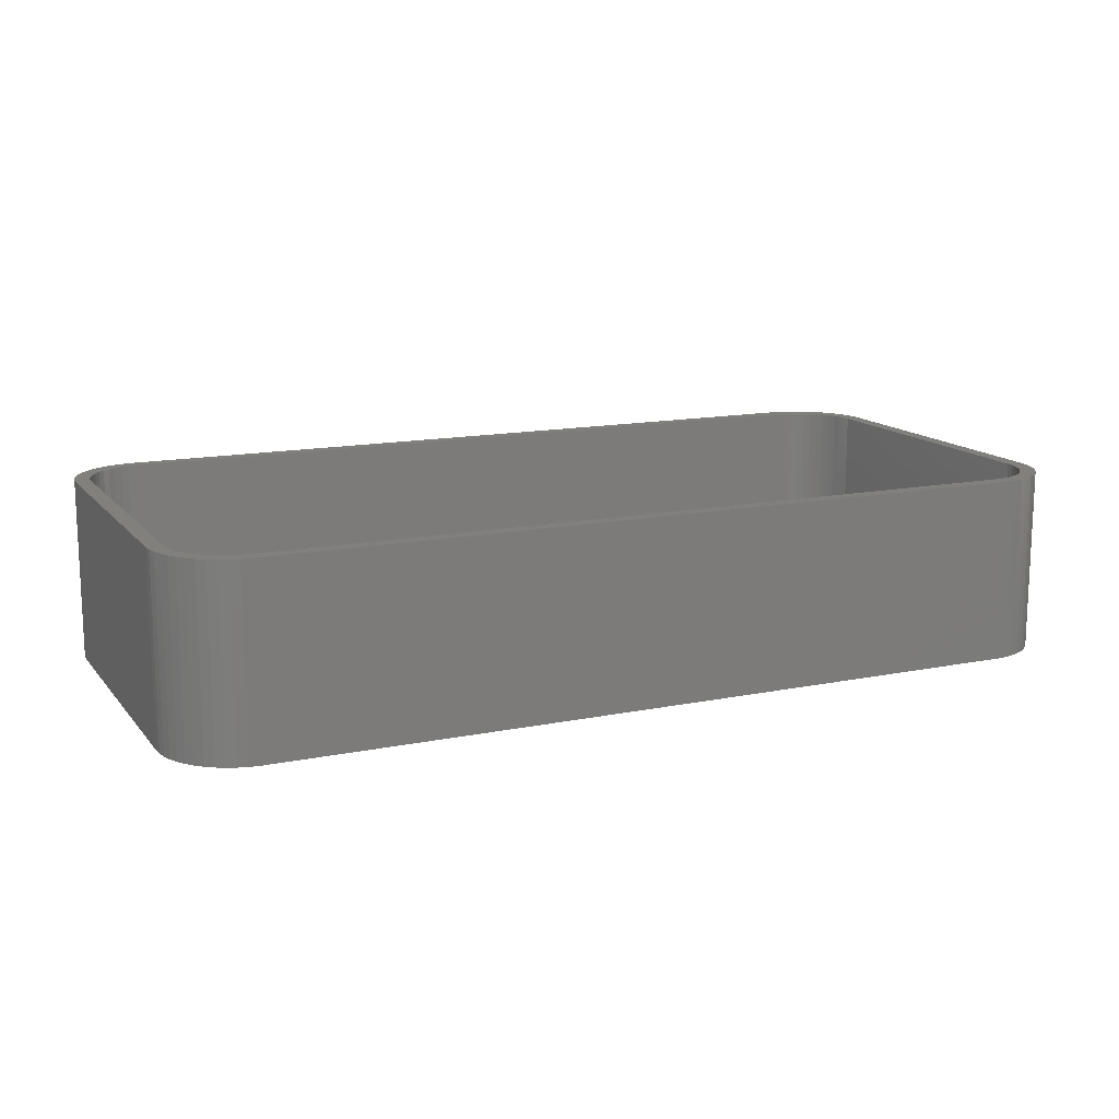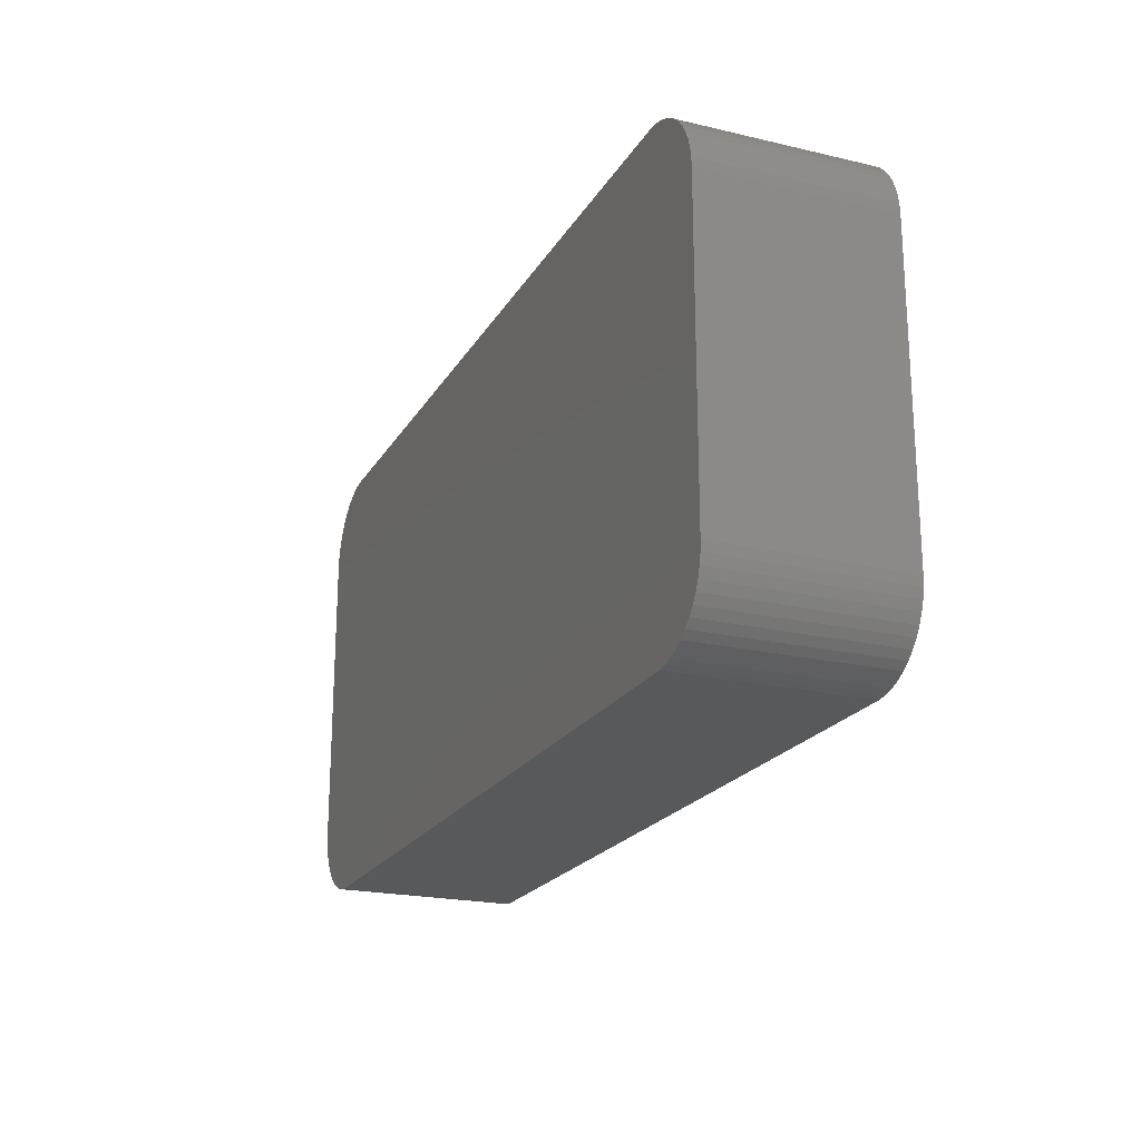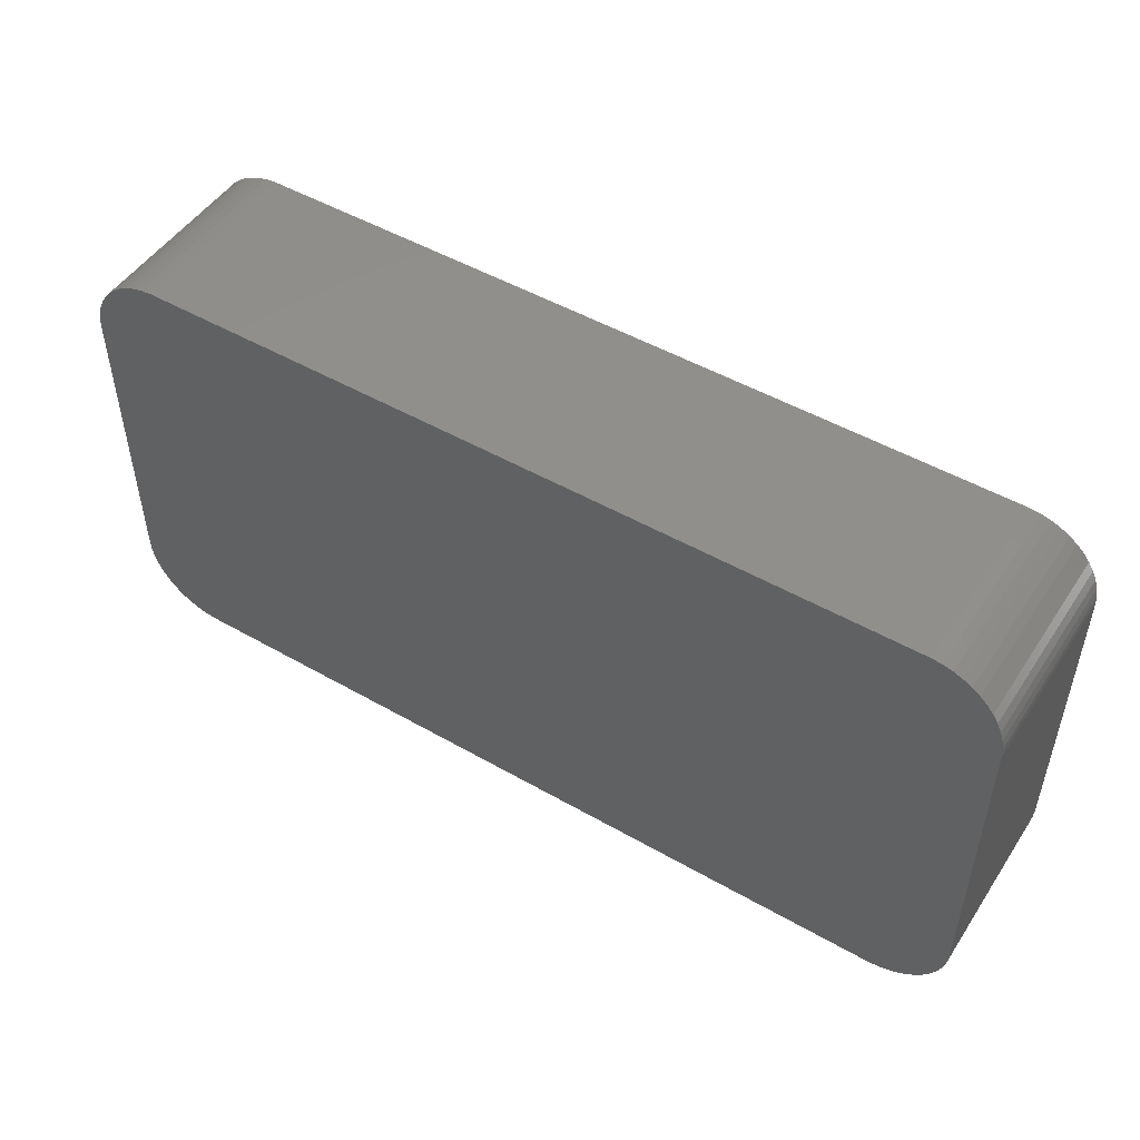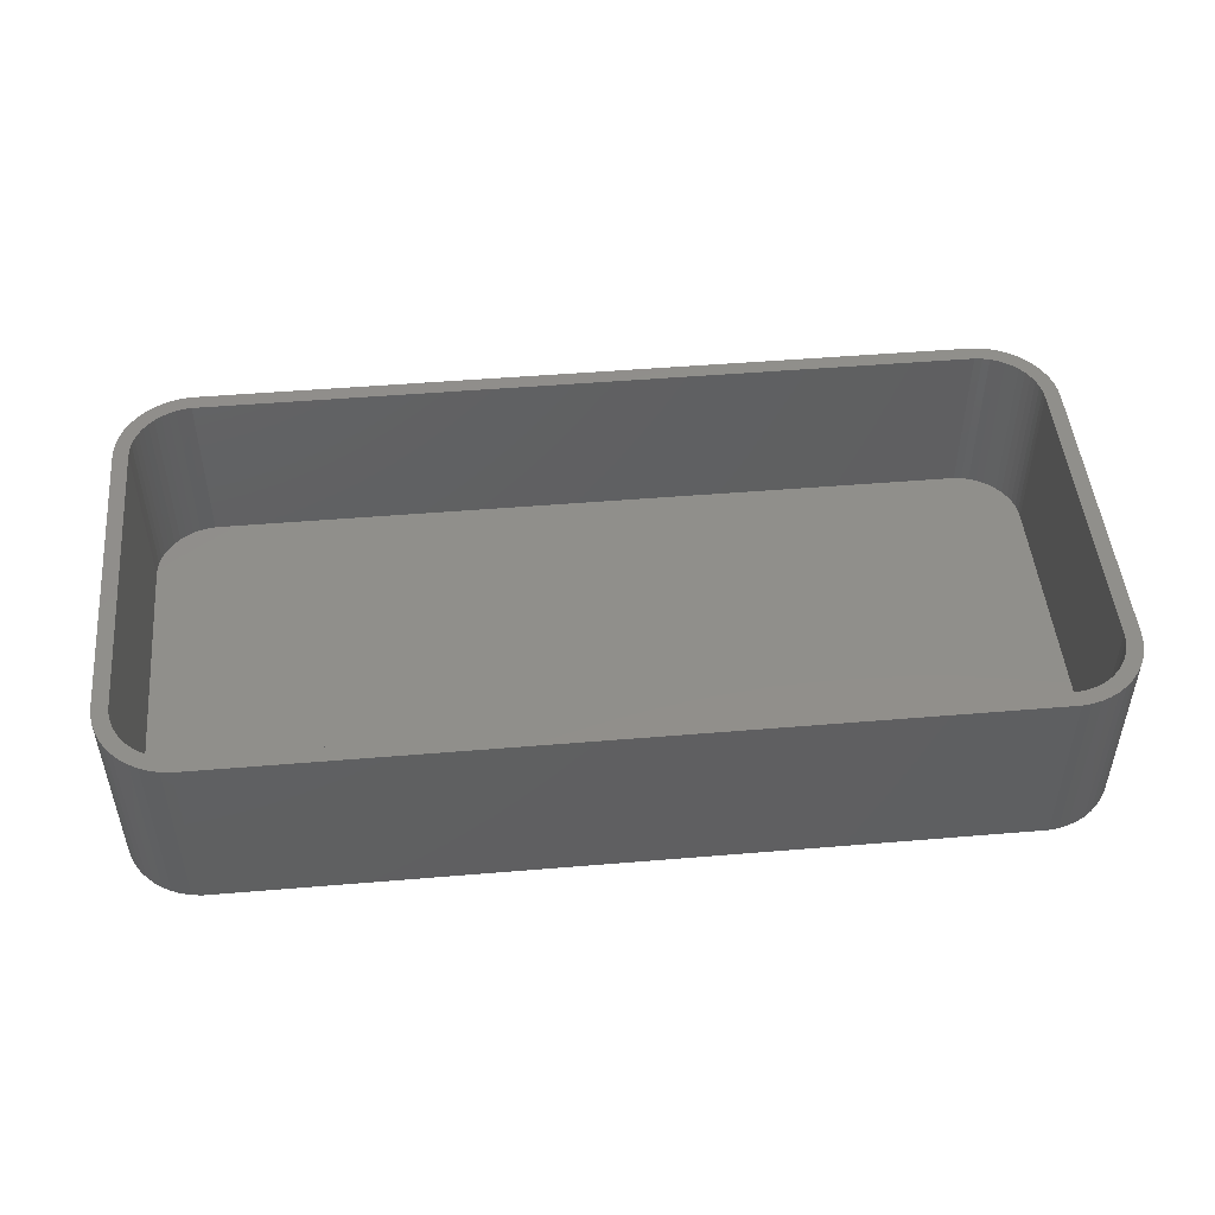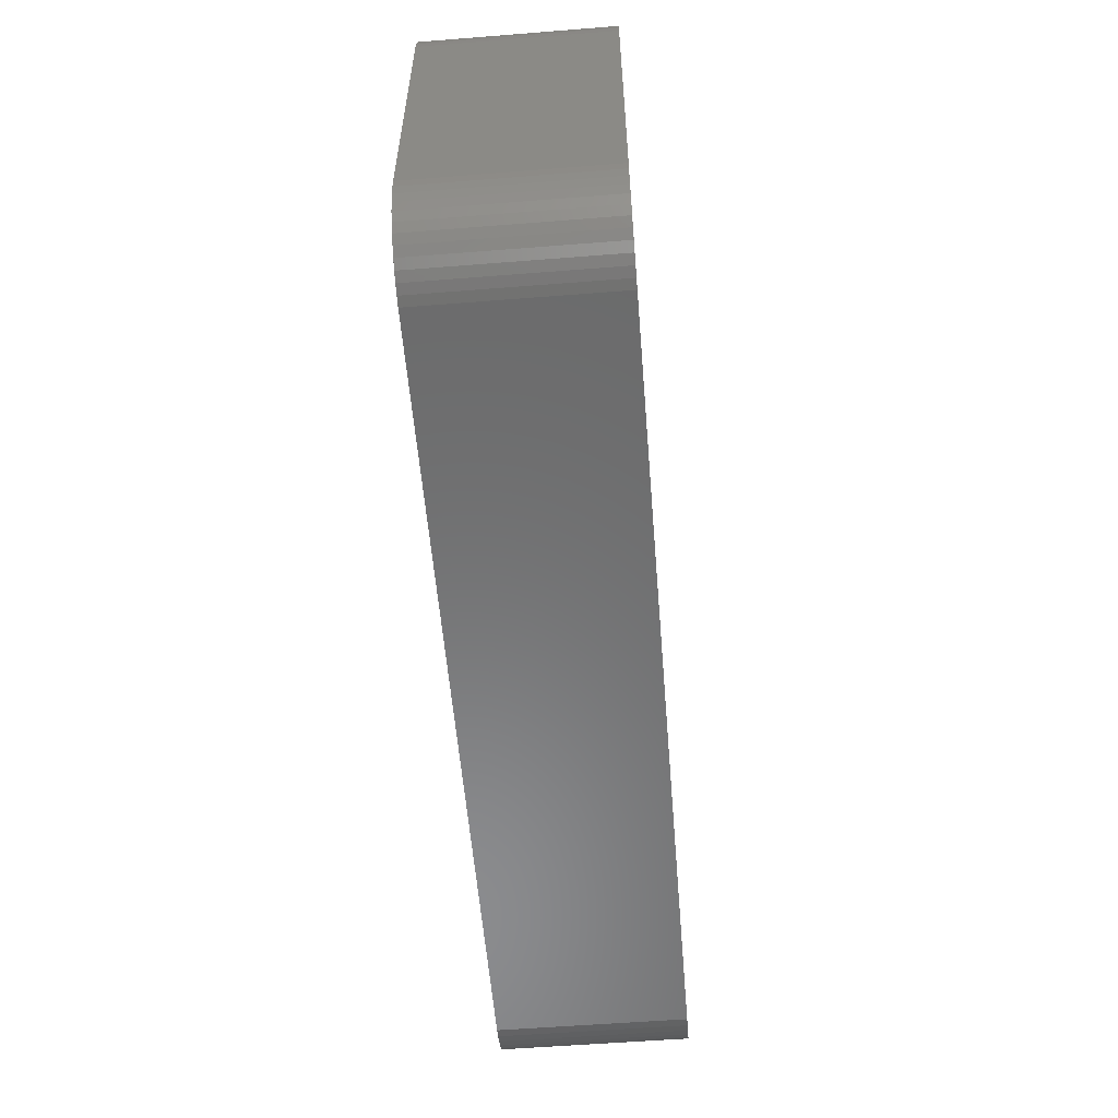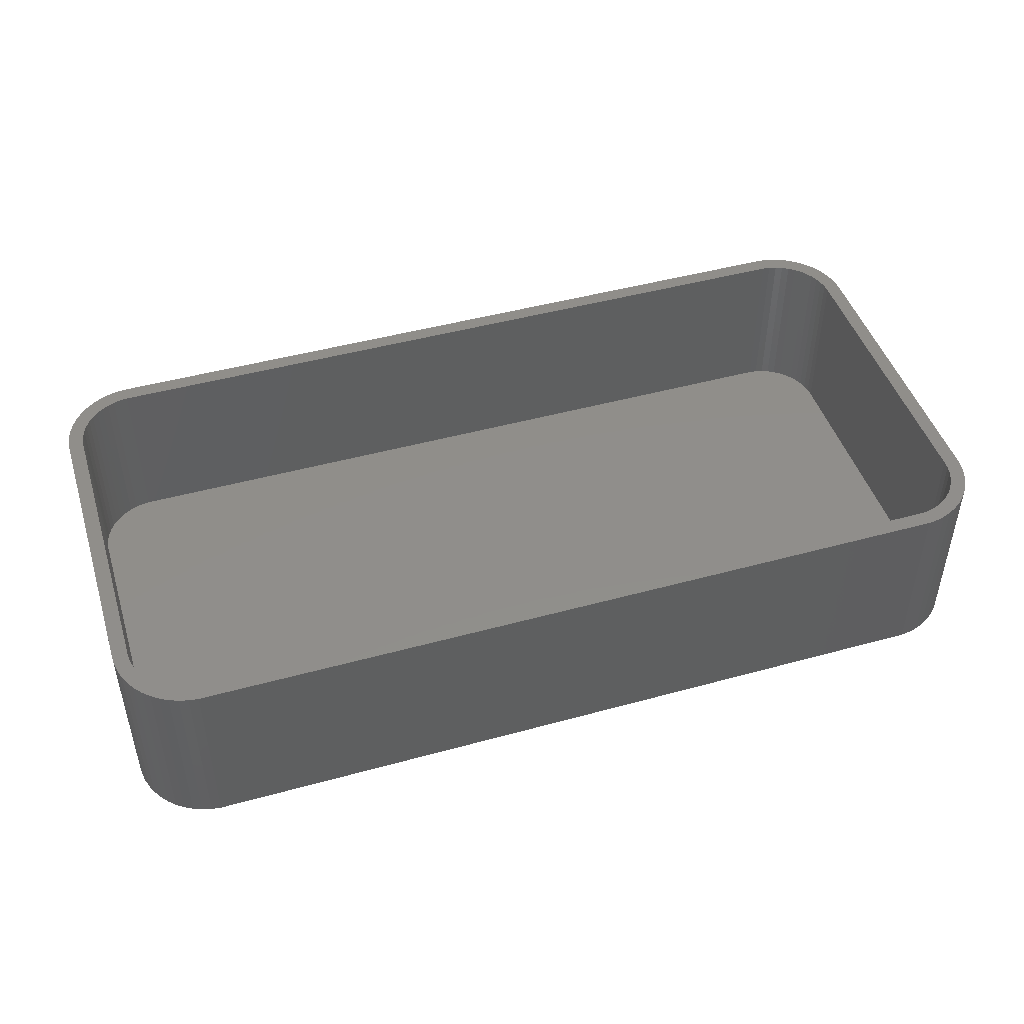
<metadata>
{"format":"stl","ext":"stl","renderer":"f3d","projection":"perspective","resolution":1024,"background":"white","views":[{"elev":13.8,"azim":-24.5,"up":"+Z"},{"elev":-21.1,"azim":-112.7,"up":"+Y"},{"elev":49.6,"azim":-147.7,"up":"+Y"},{"elev":48.7,"azim":-5.3,"up":"+Z"},{"elev":-57.0,"azim":-85.3,"up":"+Y"},{"elev":46.5,"azim":162.6,"up":"+Z"}]}
</metadata>
<code>
# stl→obj: 208 verts, 412 faces
v -30 -10 0
v -30 10 12
v -30 10 0
v -30 -10 12
v -29.96 -10.63 0
v -29.96 -10.63 12
v -29.96 10.63 12
v -29.96 10.63 0
v 29.05 12.94 12
v 28.64 13.42 0
v 28.64 13.42 12
v 29.05 12.94 0
v 29 10 12
v 30 10 12
v 29.96 10.63 12
v 30 -10 12
v 28.97 10.5 12
v 29.84 11.24 12
v 29 -10 12
v 28.87 10.99 12
v 29.65 11.84 12
v 29.96 -10.63 12
v 28.72 11.47 12
v 29.38 12.41 12
v 28.97 -10.5 12
v 28.51 11.93 12
v 29.84 -11.24 12
v 28.87 -10.99 12
v 28.24 12.35 12
v 27.92 12.74 12
v 28.19 13.85 12
v 27.55 13.08 12
v 27.68 14.22 12
v 27.14 13.38 12
v 27.13 14.52 12
v 26.7 13.62 12
v 26.55 14.76 12
v 26.24 13.8 12
v 25.94 14.91 12
v 25.75 13.93 12
v 25.31 14.99 12
v 25.25 13.99 12
v -25.25 13.99 12
v -25.31 14.99 12
v -25.75 13.93 12
v -25.94 14.91 12
v -26.24 13.8 12
v -26.55 14.76 12
v -26.7 13.62 12
v -27.13 14.52 12
v -27.14 13.38 12
v -27.68 14.22 12
v -27.55 13.08 12
v -28.19 13.85 12
v -27.92 12.74 12
v -28.64 13.42 12
v -28.24 12.35 12
v -29.05 12.94 12
v -28.51 11.93 12
v -29.38 12.41 12
v -28.72 11.47 12
v -29.84 11.24 12
v -28.87 10.99 12
v -29.65 11.84 12
v 29.65 -11.84 12
v 28.72 -11.47 12
v 29.38 -12.41 12
v 28.51 -11.93 12
v 29.05 -12.94 12
v 28.24 -12.35 12
v 28.64 -13.42 12
v 27.92 -12.74 12
v 28.19 -13.85 12
v 27.55 -13.08 12
v 27.68 -14.22 12
v 27.14 -13.38 12
v 27.13 -14.52 12
v 26.7 -13.62 12
v 26.55 -14.76 12
v 26.24 -13.8 12
v 25.94 -14.91 12
v 25.75 -13.93 12
v 25.31 -14.99 12
v 25.25 -13.99 12
v -25.25 -13.99 12
v -25.31 -14.99 12
v -25.75 -13.93 12
v -25.94 -14.91 12
v -26.24 -13.8 12
v -26.55 -14.76 12
v -26.7 -13.62 12
v -27.13 -14.52 12
v -27.14 -13.38 12
v -27.68 -14.22 12
v -27.55 -13.08 12
v -28.19 -13.85 12
v -27.92 -12.74 12
v -28.64 -13.42 12
v -28.24 -12.35 12
v -29.05 -12.94 12
v -28.51 -11.93 12
v -29.38 -12.41 12
v -28.72 -11.47 12
v -29.65 -11.84 12
v -28.87 -10.99 12
v -29.84 -11.24 12
v -28.97 -10.5 12
v -29 -10 12
v -29 10 12
v -28.97 10.5 12
v -25.31 -14.99 0
v 25.31 -14.99 0
v 30 -10 0
v 29.96 -10.63 0
v 30 10 0
v -26.55 14.76 0
v -27.13 14.52 0
v -25.94 14.91 0
v 25.31 14.99 0
v -25.31 14.99 0
v -27.13 -14.52 0
v -26.55 -14.76 0
v -28.64 -13.42 0
v -28.19 -13.85 0
v 29.65 11.84 0
v 29.84 11.24 0
v 25.94 14.91 0
v -29.05 12.94 0
v -28.64 13.42 0
v 29.84 -11.24 0
v 29.65 -11.84 0
v 29.96 10.63 0
v 29.38 -12.41 0
v 29.05 -12.94 0
v 28.64 -13.42 0
v 29.38 12.41 0
v 28.19 -13.85 0
v 27.68 -14.22 0
v 27.13 -14.52 0
v 28.19 13.85 0
v 26.55 -14.76 0
v 27.68 14.22 0
v 25.94 -14.91 0
v 27.13 14.52 0
v 26.55 14.76 0
v -25.94 -14.91 0
v -27.68 -14.22 0
v -27.68 14.22 0
v -29.05 -12.94 0
v -28.19 13.85 0
v -29.38 -12.41 0
v -29.65 -11.84 0
v -29.84 -11.24 0
v -29.38 12.41 0
v -29.65 11.84 0
v -29.84 11.24 0
v -29 10 1
v -29 -10 1
v -28.97 -10.5 1
v 28.72 11.47 1
v 28.51 11.93 1
v -27.14 13.38 1
v -26.7 13.62 1
v 25.25 -13.99 1
v -25.25 -13.99 1
v 26.7 -13.62 1
v 26.24 -13.8 1
v 28.97 -10.5 1
v 29 -10 1
v 28.87 10.99 1
v 29 10 1
v -25.75 13.93 1
v -25.25 13.99 1
v 25.25 13.99 1
v -27.92 12.74 1
v -28.24 12.35 1
v -27.55 13.08 1
v -26.24 -13.8 1
v -26.7 -13.62 1
v -25.75 -13.93 1
v -27.55 -13.08 1
v -27.92 -12.74 1
v 27.92 -12.74 1
v 27.55 -13.08 1
v 28.97 10.5 1
v 28.24 12.35 1
v 27.92 12.74 1
v 26.24 13.8 1
v 26.7 13.62 1
v 25.75 13.93 1
v 28.87 -10.99 1
v 28.72 -11.47 1
v 28.51 -11.93 1
v 27.55 13.08 1
v 28.24 -12.35 1
v 27.14 13.38 1
v 27.14 -13.38 1
v 25.75 -13.93 1
v -26.24 13.8 1
v -27.14 -13.38 1
v -28.51 11.93 1
v -28.72 11.47 1
v -28.24 -12.35 1
v -28.87 10.99 1
v -28.51 -11.93 1
v -28.97 10.5 1
v -28.72 -11.47 1
v -28.87 -10.99 1
f 1 2 3
f 2 1 4
f 5 4 1
f 4 5 6
f 3 7 8
f 7 3 2
f 9 10 11
f 10 9 12
f 13 14 15
f 14 13 16
f 17 15 18
f 19 16 13
f 20 18 21
f 16 19 22
f 23 21 24
f 25 22 19
f 26 24 9
f 22 25 27
f 28 27 25
f 15 17 13
f 18 20 17
f 21 23 20
f 29 9 11
f 24 26 23
f 9 29 26
f 30 11 31
f 11 30 29
f 32 31 33
f 31 32 30
f 33 34 32
f 35 34 33
f 35 36 34
f 37 36 35
f 37 38 36
f 39 38 37
f 39 40 38
f 41 40 39
f 41 42 40
f 41 43 42
f 44 43 41
f 44 45 43
f 46 45 44
f 46 47 45
f 48 47 46
f 48 49 47
f 50 49 48
f 50 51 49
f 52 51 50
f 51 52 53
f 54 53 52
f 53 54 55
f 56 55 54
f 55 56 57
f 58 57 56
f 57 58 59
f 60 59 58
f 59 60 61
f 62 63 64
f 61 64 63
f 64 61 60
f 27 28 65
f 66 65 28
f 65 66 67
f 68 67 66
f 67 68 69
f 70 69 68
f 69 70 71
f 72 71 70
f 71 72 73
f 74 73 72
f 73 74 75
f 76 75 74
f 76 77 75
f 78 77 76
f 78 79 77
f 80 79 78
f 80 81 79
f 82 81 80
f 82 83 81
f 84 83 82
f 85 83 84
f 85 86 83
f 87 86 85
f 87 88 86
f 89 88 87
f 89 90 88
f 91 90 89
f 91 92 90
f 93 92 91
f 94 93 95
f 93 94 92
f 96 95 97
f 95 96 94
f 98 97 99
f 100 99 101
f 97 98 96
f 102 101 103
f 104 103 105
f 106 105 107
f 99 100 98
f 6 107 108
f 109 2 108
f 63 62 110
f 4 108 2
f 7 110 62
f 6 108 4
f 110 7 109
f 101 102 100
f 109 7 2
f 103 104 102
f 105 106 104
f 107 6 106
f 111 83 86
f 83 111 112
f 22 113 16
f 113 22 114
f 16 115 14
f 115 16 113
f 116 50 48
f 50 116 117
f 118 48 46
f 48 118 116
f 119 44 41
f 44 119 120
f 121 90 92
f 90 121 122
f 123 96 98
f 96 123 124
f 18 125 21
f 125 18 126
f 127 41 39
f 41 127 119
f 128 56 129
f 56 128 58
f 112 113 114
f 113 112 115
f 112 114 130
f 119 115 112
f 112 130 131
f 115 119 132
f 112 131 133
f 132 119 126
f 112 133 134
f 126 119 125
f 112 134 135
f 125 119 136
f 112 135 137
f 136 119 12
f 112 137 138
f 12 119 10
f 112 138 139
f 10 119 140
f 112 139 141
f 140 119 142
f 112 141 143
f 142 119 144
f 144 119 145
f 145 119 127
f 111 119 112
f 111 120 119
f 1 111 146
f 111 1 120
f 1 146 122
f 3 120 1
f 1 122 121
f 120 3 118
f 1 121 147
f 118 3 116
f 1 147 124
f 116 3 117
f 1 124 123
f 117 3 148
f 1 123 149
f 148 3 150
f 1 149 151
f 150 3 129
f 1 151 152
f 129 3 128
f 1 152 153
f 128 3 154
f 1 153 5
f 154 3 155
f 155 3 156
f 156 3 8
f 152 106 153
f 106 152 104
f 123 100 149
f 100 123 98
f 151 104 152
f 104 151 102
f 122 88 90
f 88 122 146
f 124 94 96
f 94 124 147
f 112 81 83
f 81 112 143
f 27 114 22
f 114 27 130
f 139 75 77
f 75 139 138
f 71 134 69
f 134 71 135
f 65 130 27
f 130 65 131
f 15 126 18
f 126 15 132
f 14 132 15
f 132 14 115
f 24 12 9
f 12 24 136
f 21 136 24
f 136 21 125
f 142 35 33
f 35 142 144
f 10 31 11
f 31 10 140
f 144 37 35
f 37 144 145
f 8 62 156
f 62 8 7
f 155 60 154
f 60 155 64
f 117 52 50
f 52 117 148
f 150 56 54
f 56 150 129
f 120 46 44
f 46 120 118
f 153 6 5
f 6 153 106
f 149 102 151
f 102 149 100
f 146 86 88
f 86 146 111
f 147 92 94
f 92 147 121
f 138 73 75
f 73 138 137
f 137 71 73
f 71 137 135
f 69 133 67
f 133 69 134
f 140 33 31
f 33 140 142
f 145 39 37
f 39 145 127
f 156 64 155
f 64 156 62
f 154 58 128
f 58 154 60
f 148 54 52
f 54 148 150
f 141 77 79
f 77 141 139
f 143 79 81
f 79 143 141
f 67 131 65
f 131 67 133
f 108 157 109
f 157 108 158
f 107 158 108
f 158 107 159
f 160 26 161
f 26 160 23
f 162 49 51
f 49 162 163
f 164 85 84
f 85 164 165
f 166 80 78
f 80 166 167
f 168 19 169
f 19 168 25
f 170 23 160
f 23 170 20
f 169 13 171
f 13 169 19
f 172 43 45
f 43 172 173
f 173 42 43
f 42 173 174
f 57 175 55
f 175 57 176
f 177 51 53
f 51 177 162
f 178 91 89
f 91 178 179
f 165 87 85
f 87 165 180
f 181 97 95
f 97 181 182
f 183 74 72
f 74 183 184
f 185 20 170
f 20 185 17
f 186 30 187
f 30 186 29
f 188 36 38
f 36 188 189
f 174 40 42
f 40 174 190
f 174 171 185
f 171 174 169
f 174 185 170
f 164 169 174
f 174 170 160
f 169 164 168
f 174 160 161
f 168 164 191
f 174 161 186
f 191 164 192
f 174 186 187
f 192 164 193
f 174 187 194
f 193 164 195
f 174 194 196
f 195 164 183
f 174 196 189
f 183 164 184
f 174 189 188
f 184 164 197
f 174 188 190
f 197 164 166
f 166 164 167
f 167 164 198
f 173 164 174
f 173 165 164
f 157 173 172
f 173 157 165
f 157 172 199
f 158 165 157
f 157 199 163
f 165 158 180
f 157 163 162
f 180 158 178
f 157 162 177
f 178 158 179
f 157 177 175
f 179 158 200
f 157 175 176
f 200 158 181
f 157 176 201
f 181 158 182
f 157 201 202
f 182 158 203
f 157 202 204
f 203 158 205
f 157 204 206
f 205 158 207
f 207 158 208
f 208 158 159
f 103 208 105
f 208 103 207
f 105 159 107
f 159 105 208
f 101 207 103
f 207 101 205
f 97 203 99
f 203 97 182
f 180 89 87
f 89 180 178
f 179 93 91
f 93 179 200
f 198 84 82
f 84 198 164
f 191 25 168
f 25 191 28
f 197 78 76
f 78 197 166
f 171 17 185
f 17 171 13
f 161 29 186
f 29 161 26
f 194 30 32
f 30 194 187
f 189 34 36
f 34 189 196
f 199 45 47
f 45 199 172
f 109 206 110
f 206 109 157
f 110 204 63
f 204 110 206
f 63 202 61
f 202 63 204
f 163 47 49
f 47 163 199
f 175 53 55
f 53 175 177
f 99 205 101
f 205 99 203
f 200 95 93
f 95 200 181
f 183 70 195
f 70 183 72
f 195 68 193
f 68 195 70
f 193 66 192
f 66 193 68
f 192 28 191
f 28 192 66
f 167 82 80
f 82 167 198
f 196 32 34
f 32 196 194
f 190 38 40
f 38 190 188
f 61 201 59
f 201 61 202
f 59 176 57
f 176 59 201
f 184 76 74
f 76 184 197

</code>
